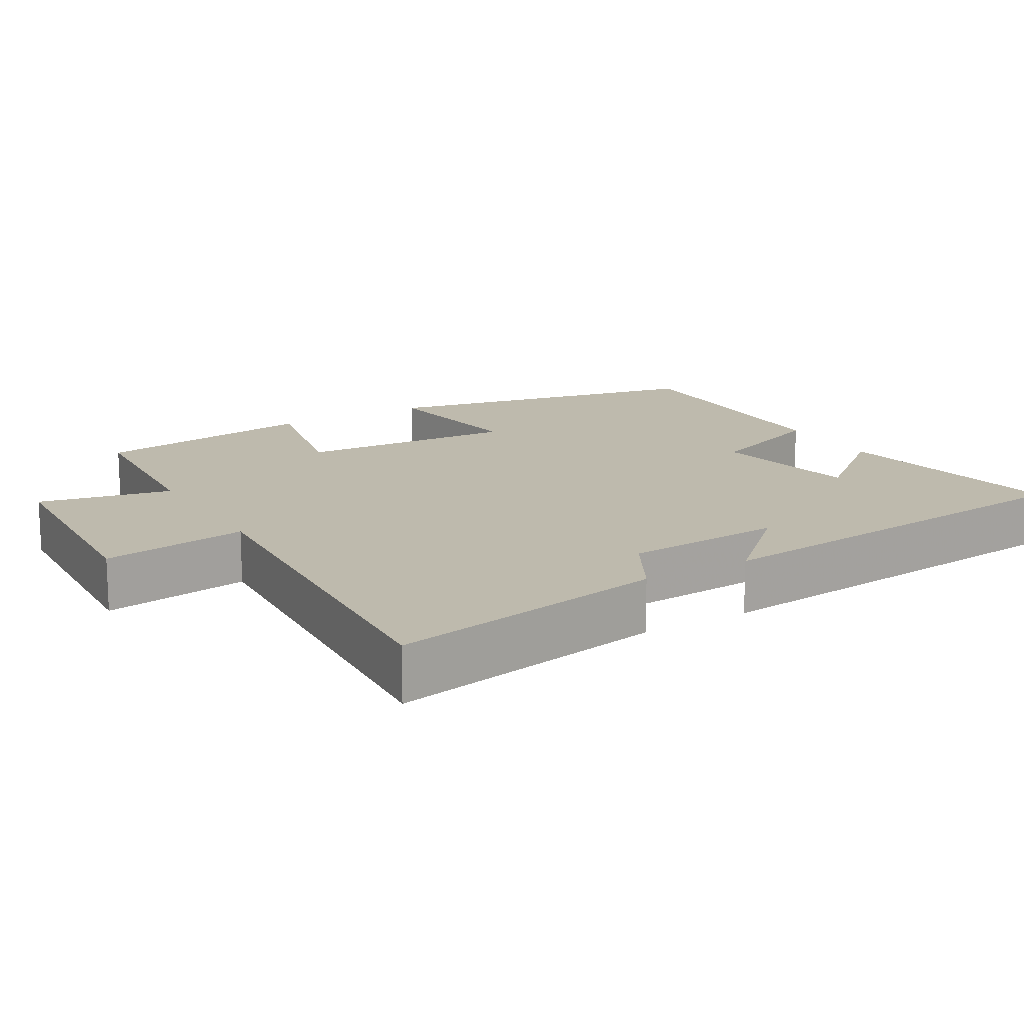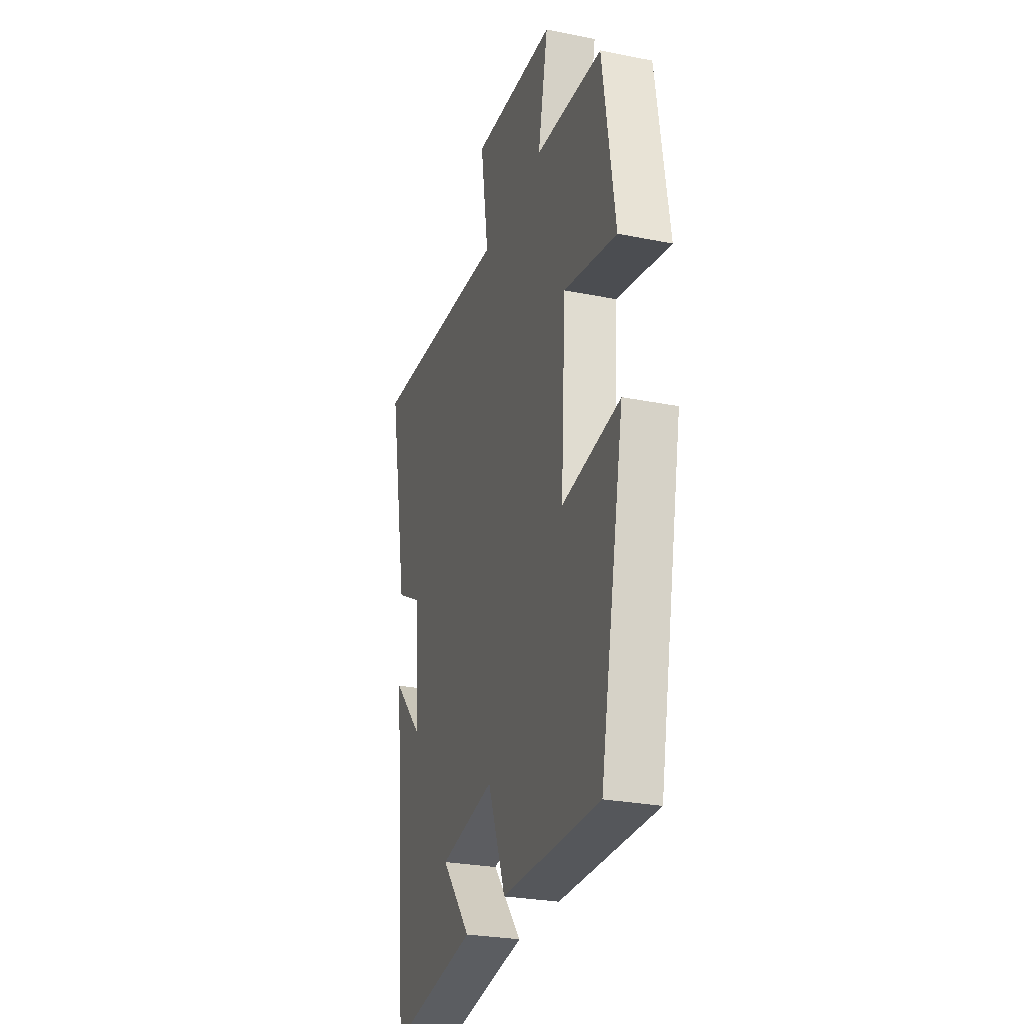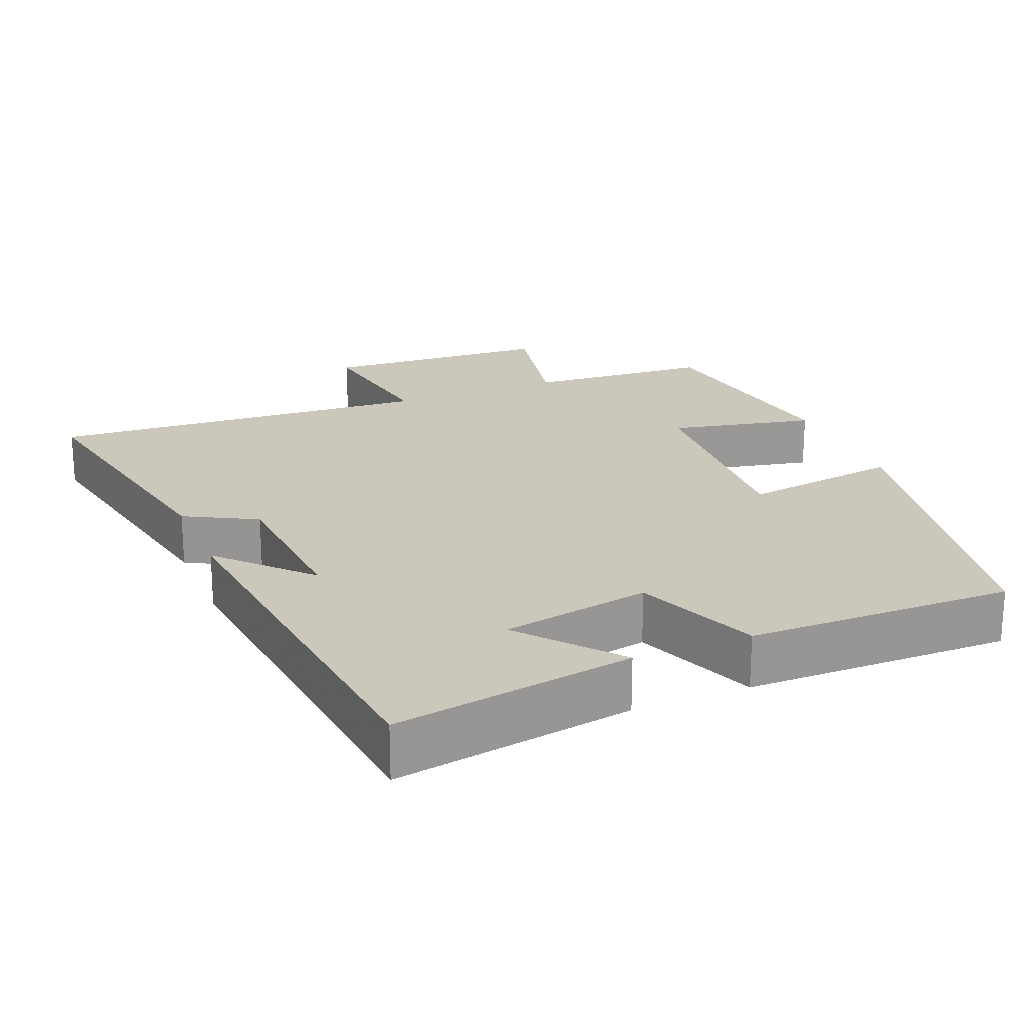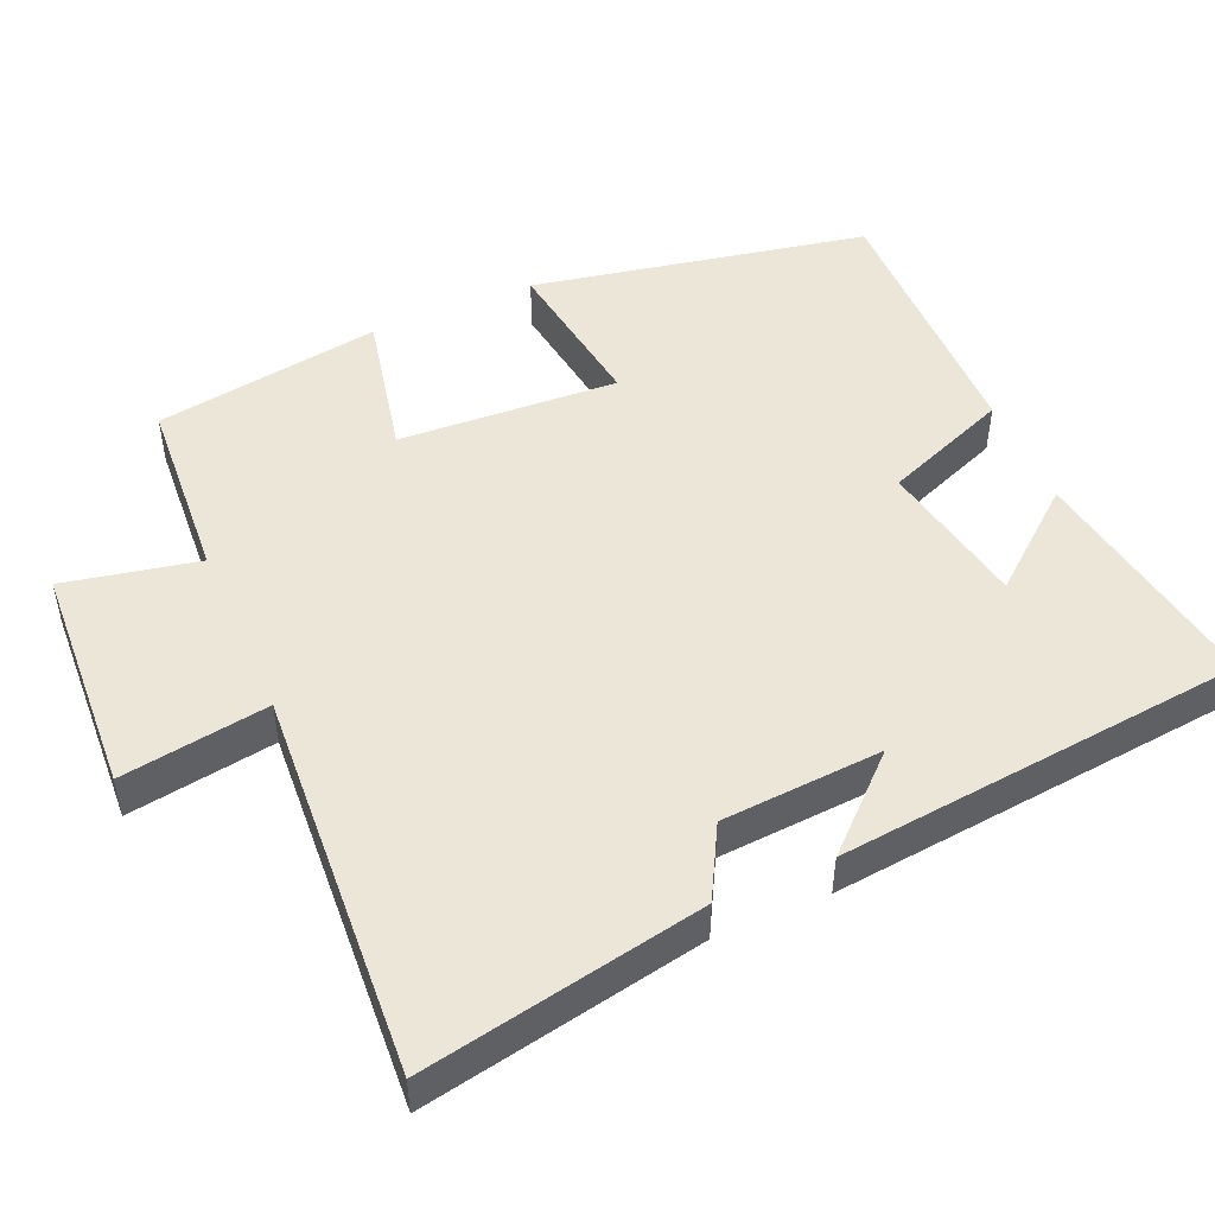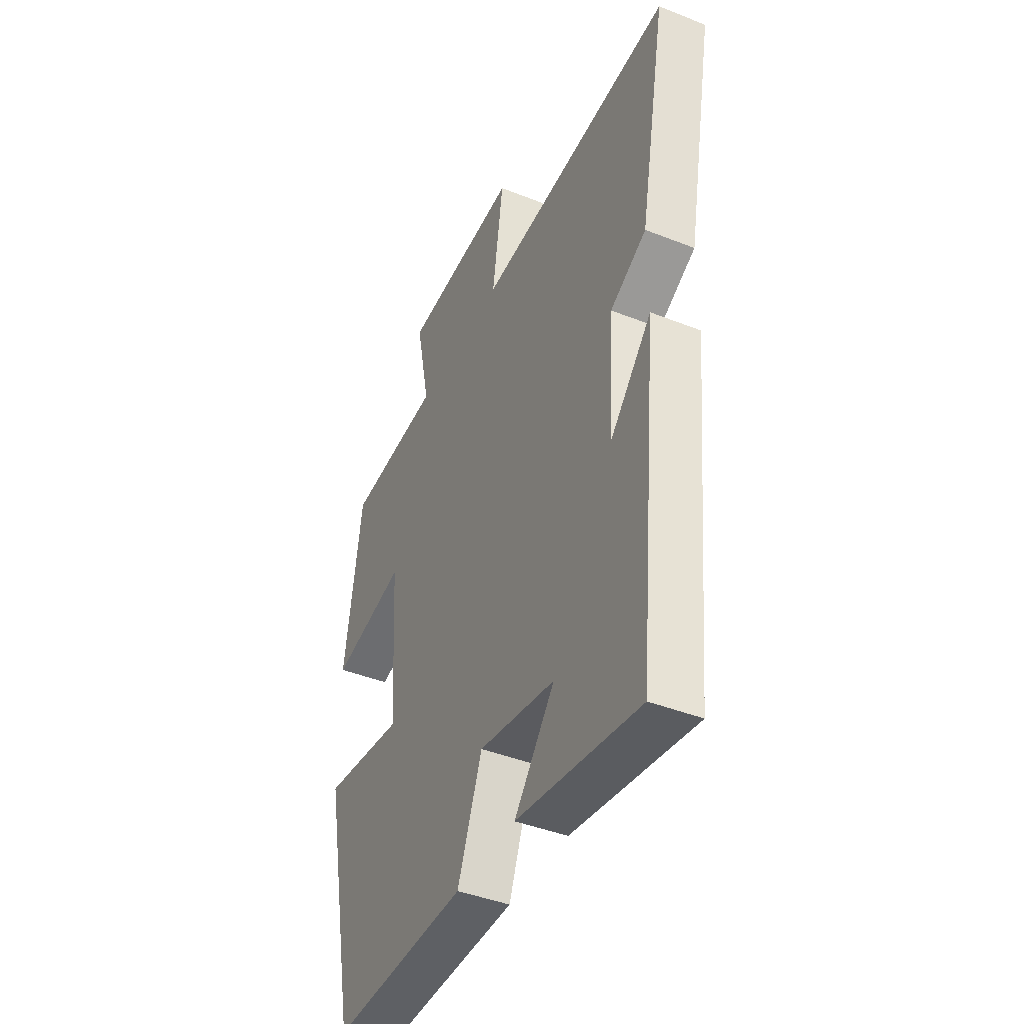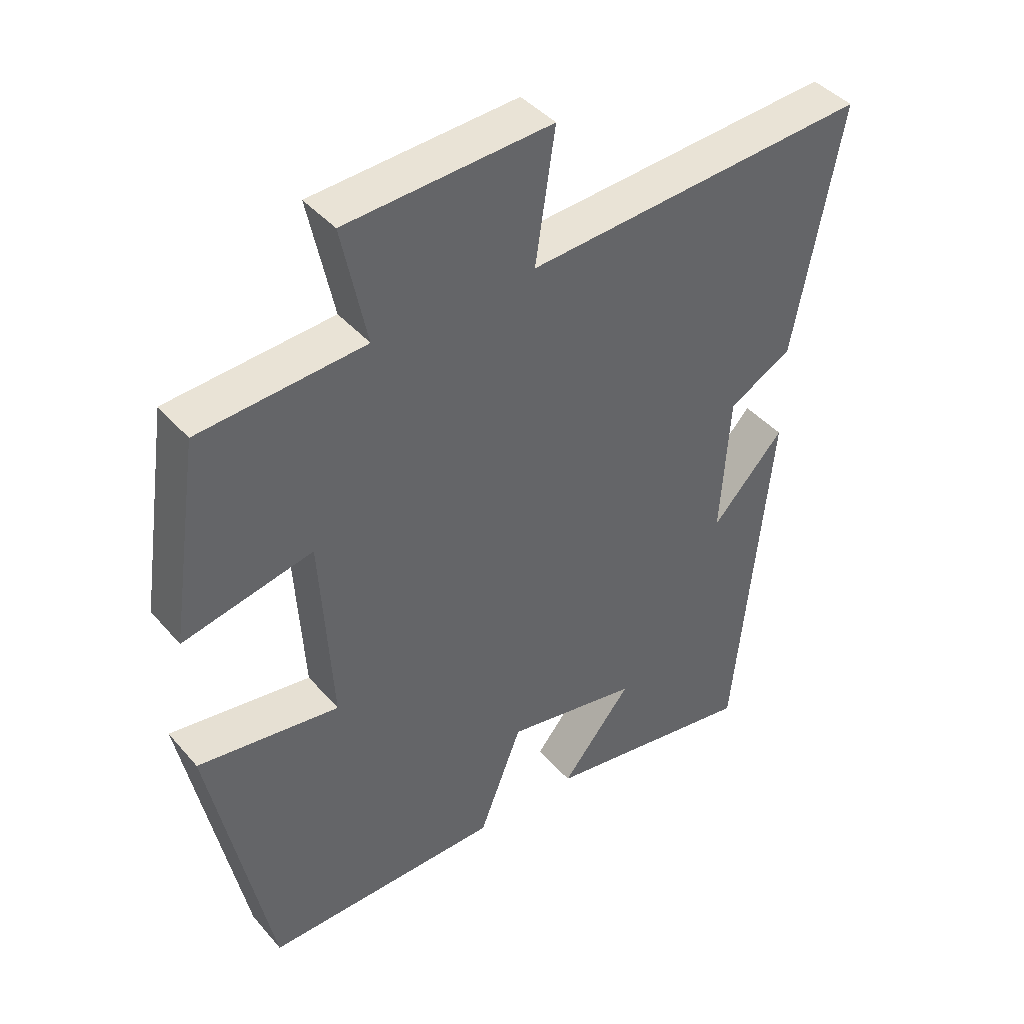
<metadata>
{"format":"obj","ext":"obj","renderer":"f3d","projection":"perspective","resolution":1024,"background":"white","views":[{"elev":15.4,"azim":59.4,"up":"+Y"},{"elev":-27.4,"azim":-107.2,"up":"+Z"},{"elev":21.7,"azim":157.5,"up":"+Y"},{"elev":49.0,"azim":66.3,"up":"+Y"},{"elev":-42.6,"azim":64.7,"up":"+Z"},{"elev":42.3,"azim":-37.1,"up":"+Z"}]}
</metadata>
<code>
v -0.454 0.07 0.482
v -0.201 0.07 0.5
v -0.239 0.07 0.682
v 0.075 0.07 0.7
v 0.045 0.07 0.5
v 0.572 0.07 0.535
v 0.5 0.07 0.153
v 0.403 0.07 0.1
v 0.389 0.07 -0.118
v 0.5 0.07 0.001
v 0.445 0.07 -0.554
v 0.117 0.07 -0.5
v 0.225 0.07 -0.368
v 0.021 0.07 -0.33
v -0.045 0.07 -0.5
v -0.409 0.07 -0.504
v -0.5 0.07 -0.05
v -0.283 0.07 -0.081
v -0.301 0.07 0.217
v -0.5 0.07 0.174
v -0.454 0 0.482
v -0.201 0 0.5
v -0.239 0 0.682
v 0.075 0 0.7
v 0.045 0 0.5
v 0.572 0 0.535
v 0.5 0 0.153
v 0.403 0 0.1
v 0.389 0 -0.118
v 0.5 0 0.001
v 0.445 0 -0.554
v 0.117 0 -0.5
v 0.225 0 -0.368
v 0.021 0 -0.33
v -0.045 0 -0.5
v -0.409 0 -0.504
v -0.5 0 -0.05
v -0.283 0 -0.081
v -0.301 0 0.217
v -0.5 0 0.174
f 19 20 1 2
f 18 19 2
f 15 16 17 18
f 14 15 18 2
f 13 14 2 3
f 11 12 13
f 9 10 11 13
f 8 9 13 3
f 5 6 7 8
f 5 8 3
f 3 4 5
f 22 21 40 39
f 22 39 38
f 38 37 36 35
f 22 38 35 34
f 23 22 34 33
f 33 32 31
f 33 31 30 29
f 23 33 29 28
f 28 27 26 25
f 23 28 25
f 25 24 23
f 1 21 22 2
f 2 22 23 3
f 3 23 24 4
f 4 24 25 5
f 5 25 26 6
f 6 26 27 7
f 7 27 28 8
f 8 28 29 9
f 9 29 30 10
f 10 30 31 11
f 11 31 32 12
f 12 32 33 13
f 13 33 34 14
f 14 34 35 15
f 15 35 36 16
f 16 36 37 17
f 17 37 38 18
f 18 38 39 19
f 19 39 40 20
f 20 40 21 1

</code>
